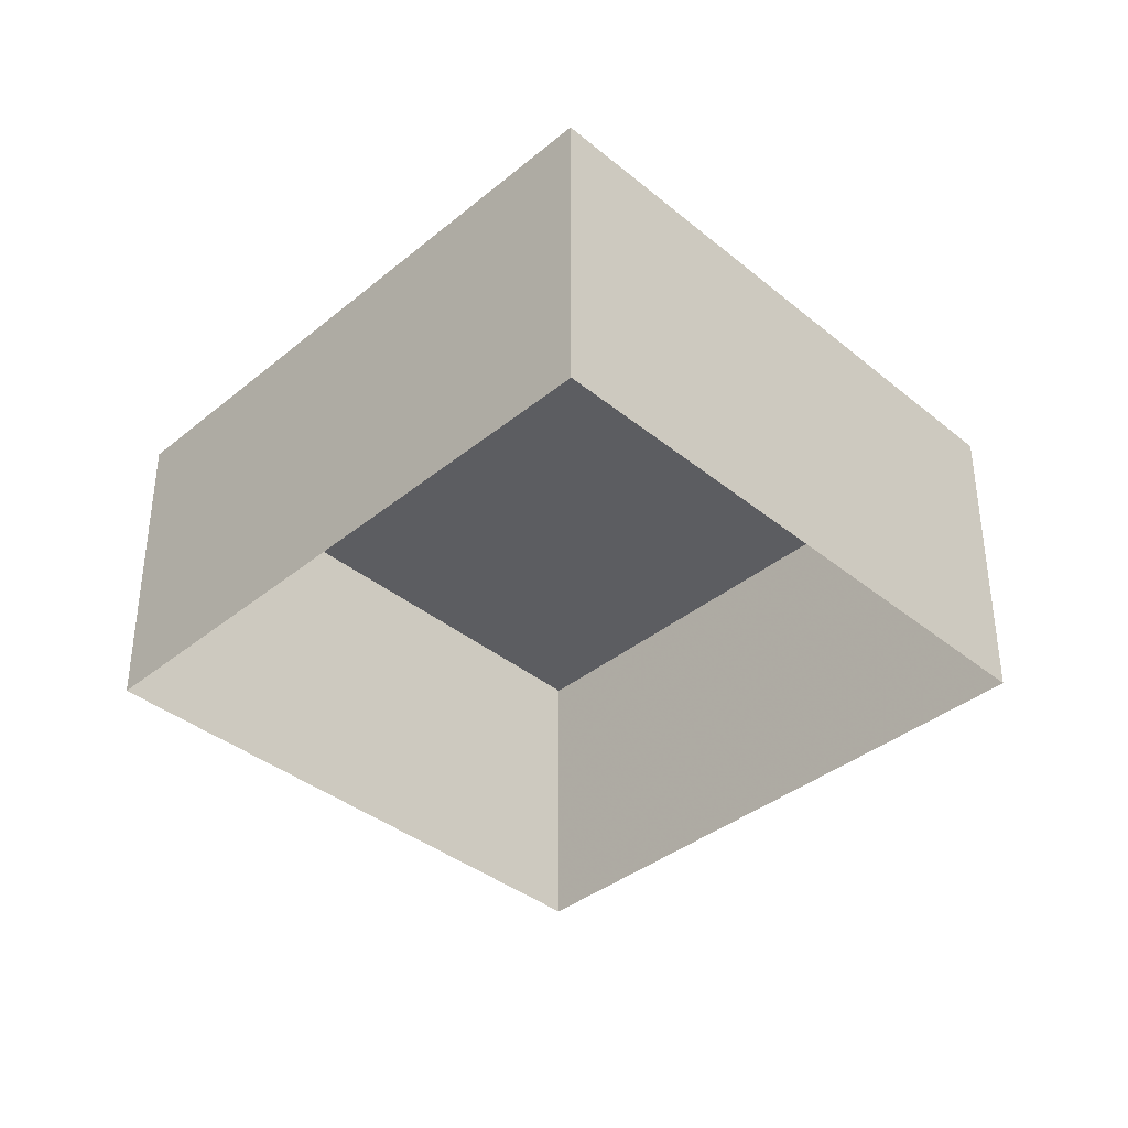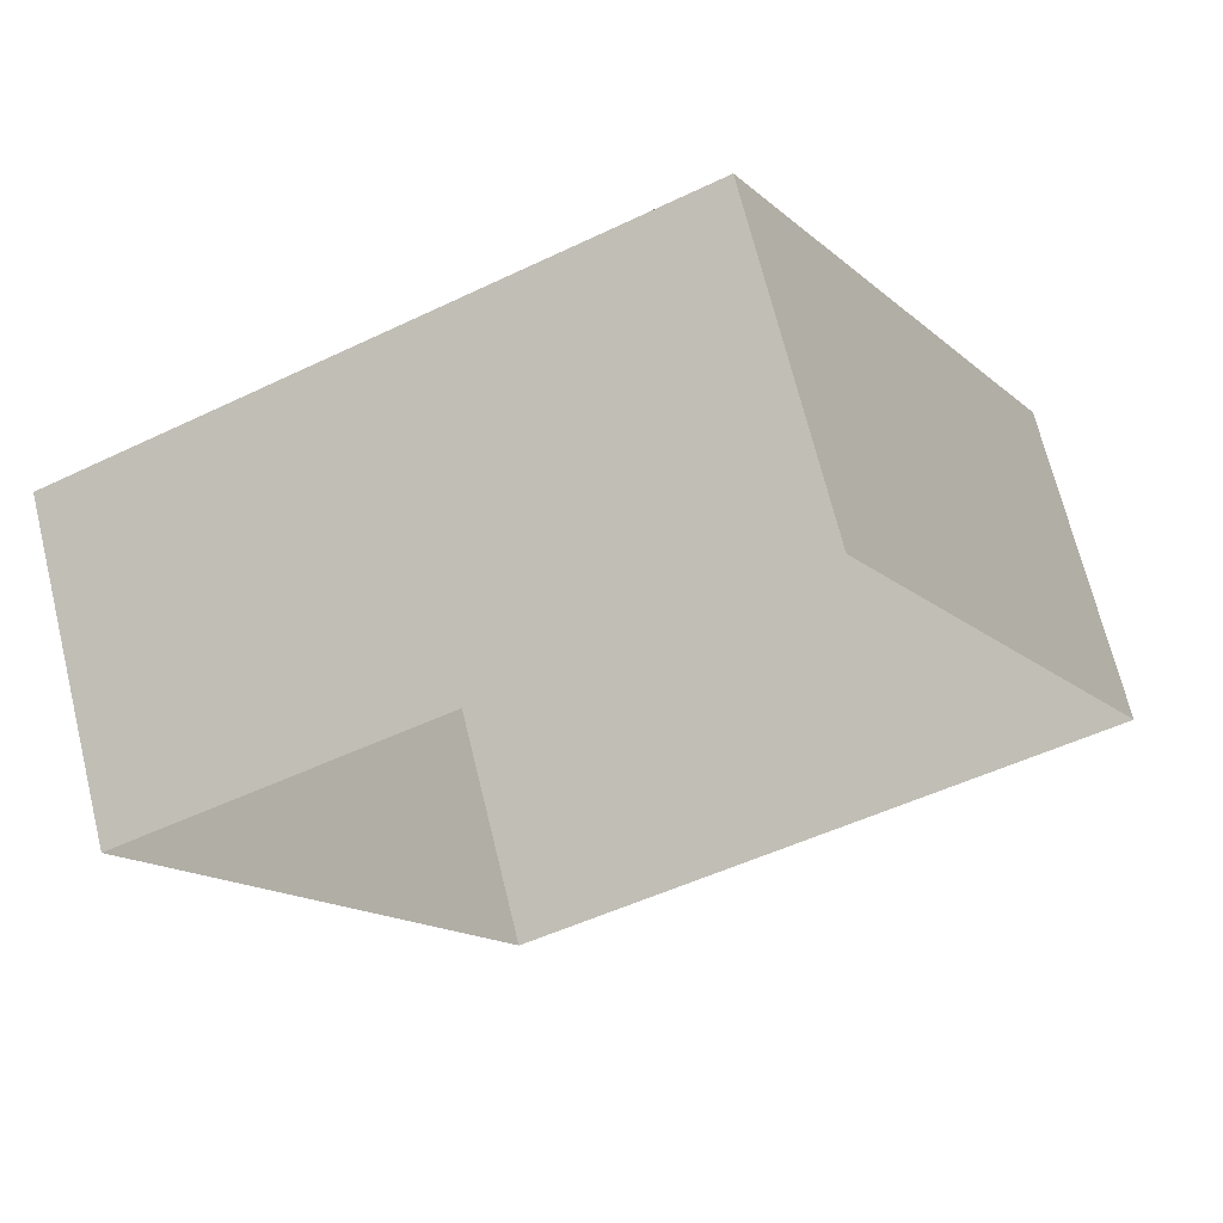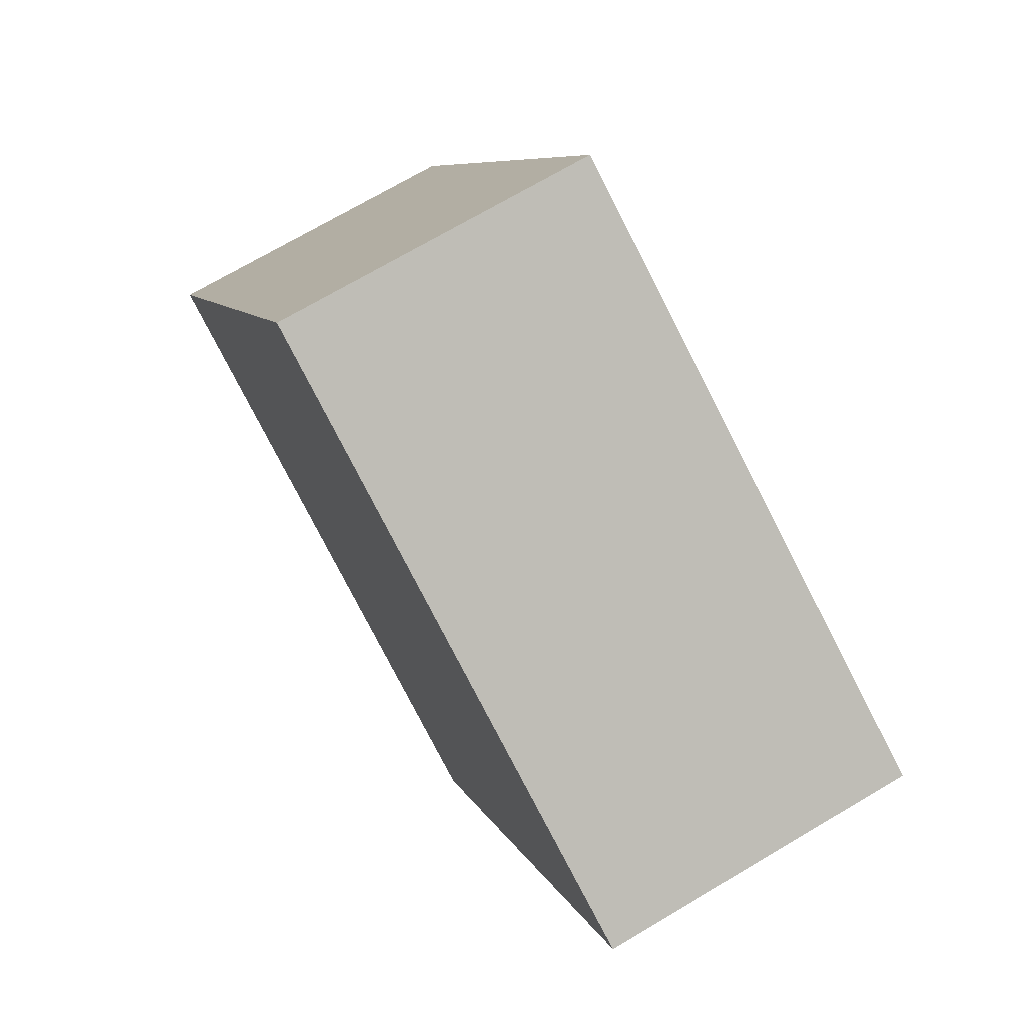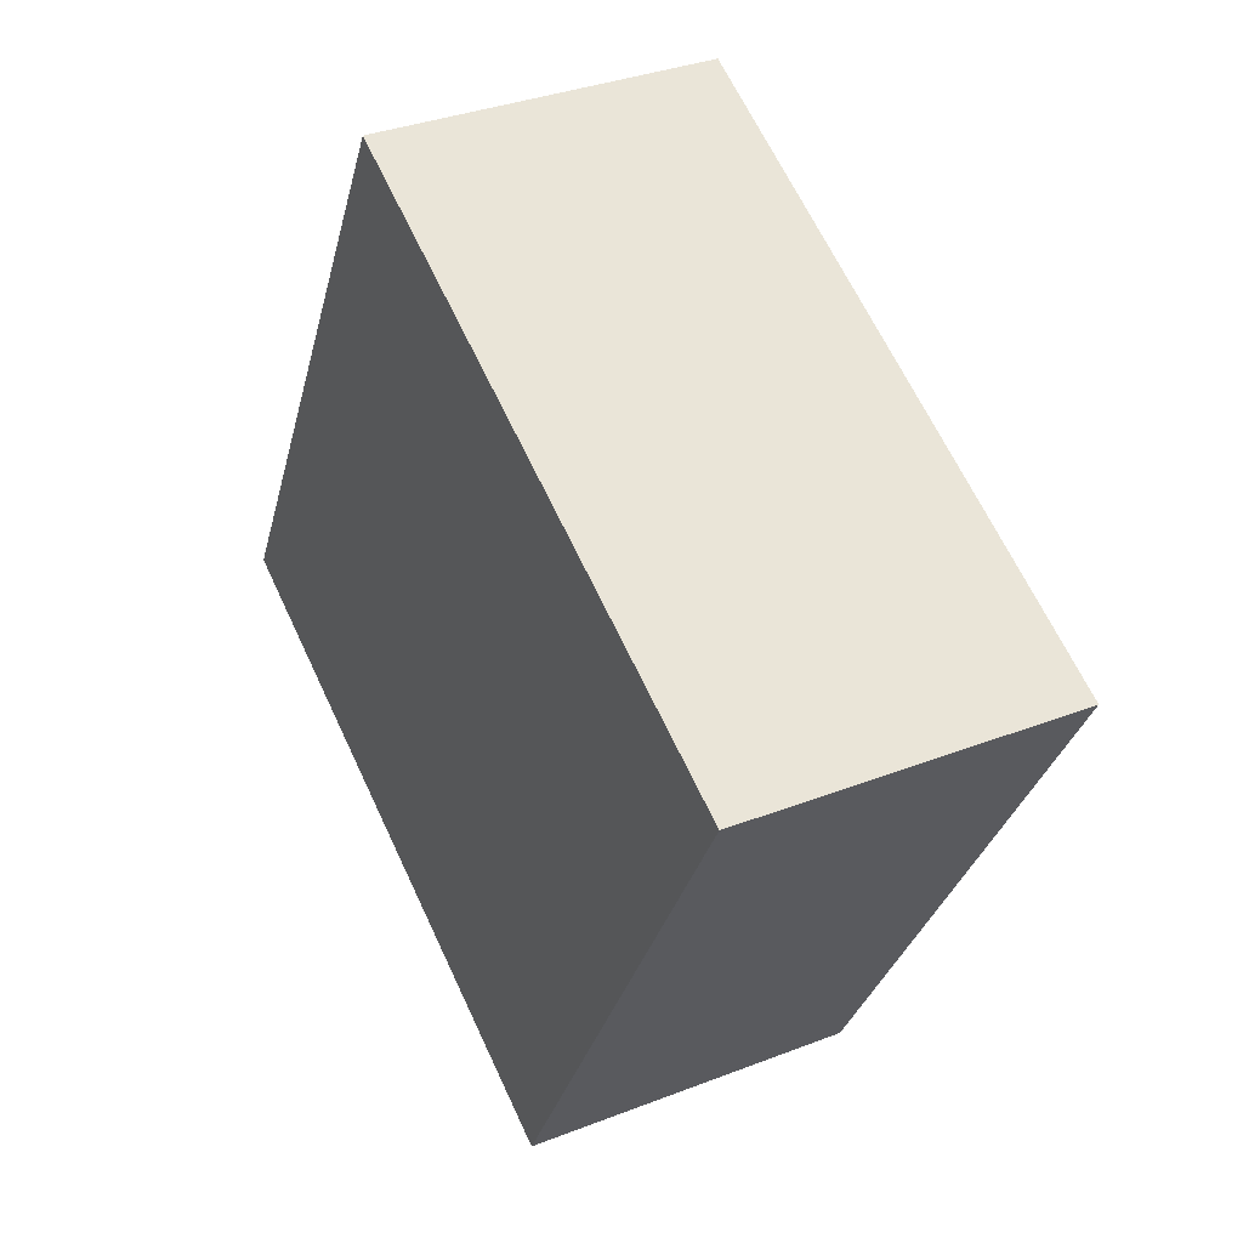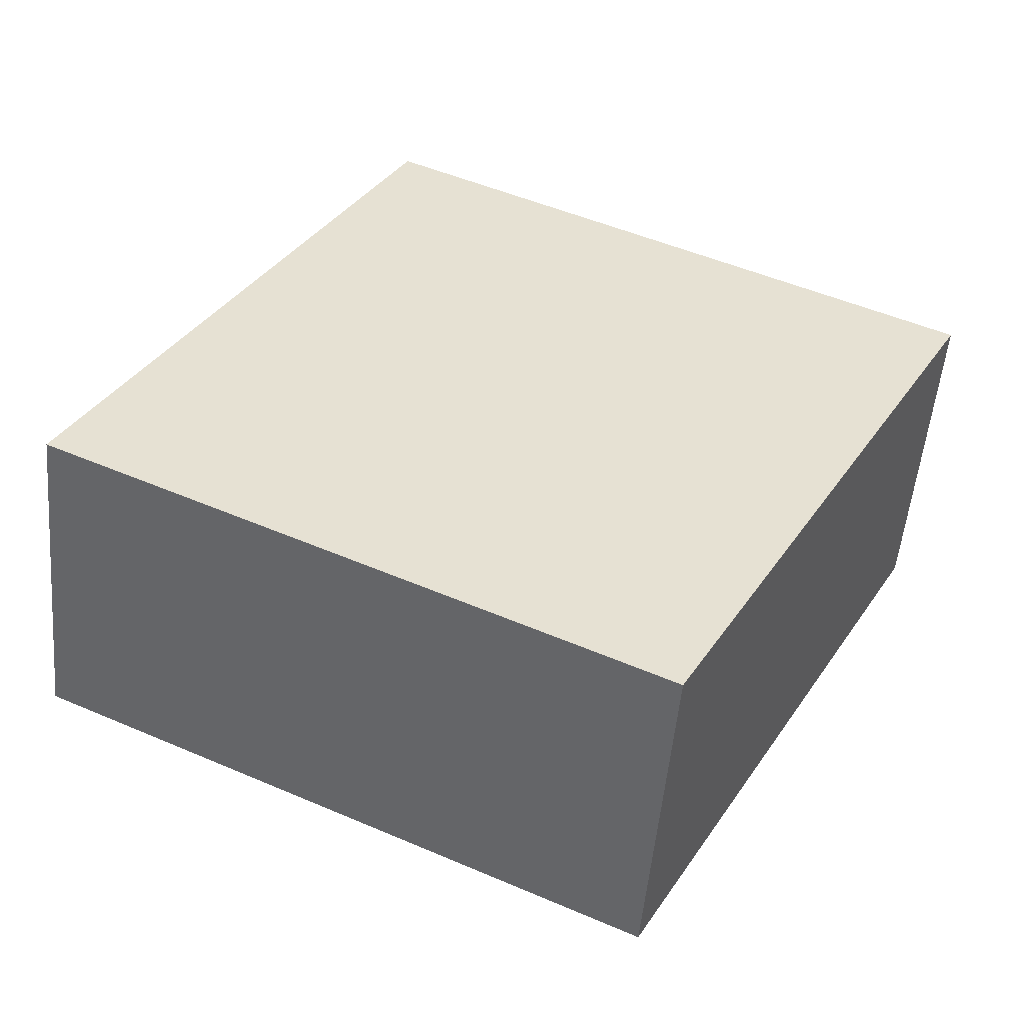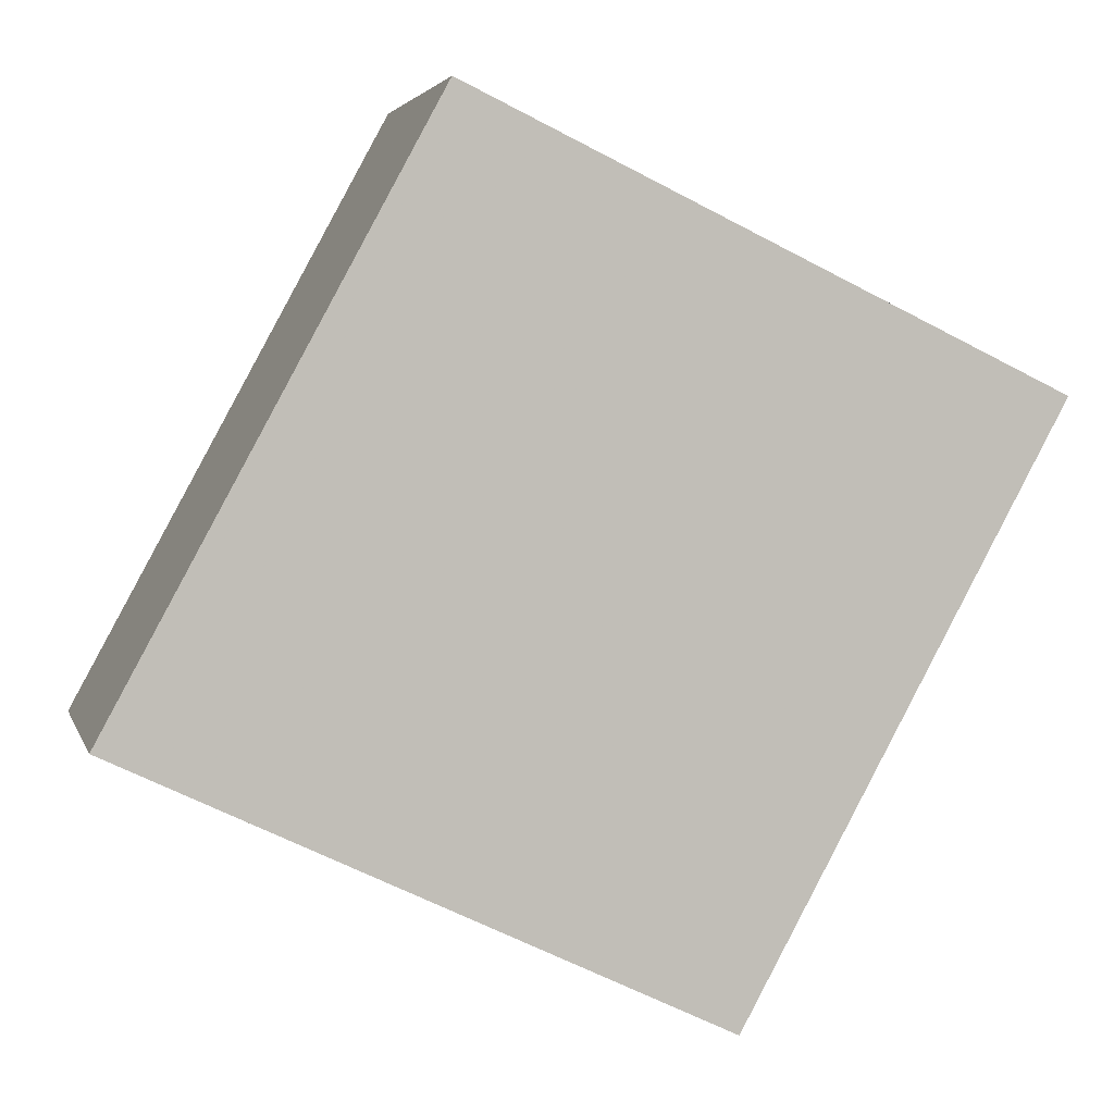
<metadata>
{"format":"obj","ext":"obj","renderer":"f3d","projection":"perspective","resolution":1024,"background":"white","views":[{"elev":-37.2,"azim":108.0,"up":"+Z"},{"elev":68.9,"azim":166.2,"up":"+Y"},{"elev":72.2,"azim":59.5,"up":"+Y"},{"elev":34.7,"azim":62.5,"up":"+Y"},{"elev":-52.3,"azim":-5.1,"up":"+Y"},{"elev":3.5,"azim":-13.8,"up":"+Y"}]}
</metadata>
<code>
v -1.244e+04 -3.378e+04 35.76
v -1.244e+04 -3.378e+04 35.76
v -1.244e+04 -3.379e+04 35.76
v -1.245e+04 -3.379e+04 35.76
v -1.244e+04 -3.378e+04 38.29
v -1.245e+04 -3.379e+04 38.29
v -1.244e+04 -3.379e+04 38.29
v -1.244e+04 -3.378e+04 38.29
f 1 2 3
f 4 1 3
f 5 6 7
f 8 5 7
f 7 4 3
f 7 6 4
f 6 1 4
f 6 5 1
f 8 2 1
f 5 8 1
f 7 3 2
f 8 7 2

</code>
